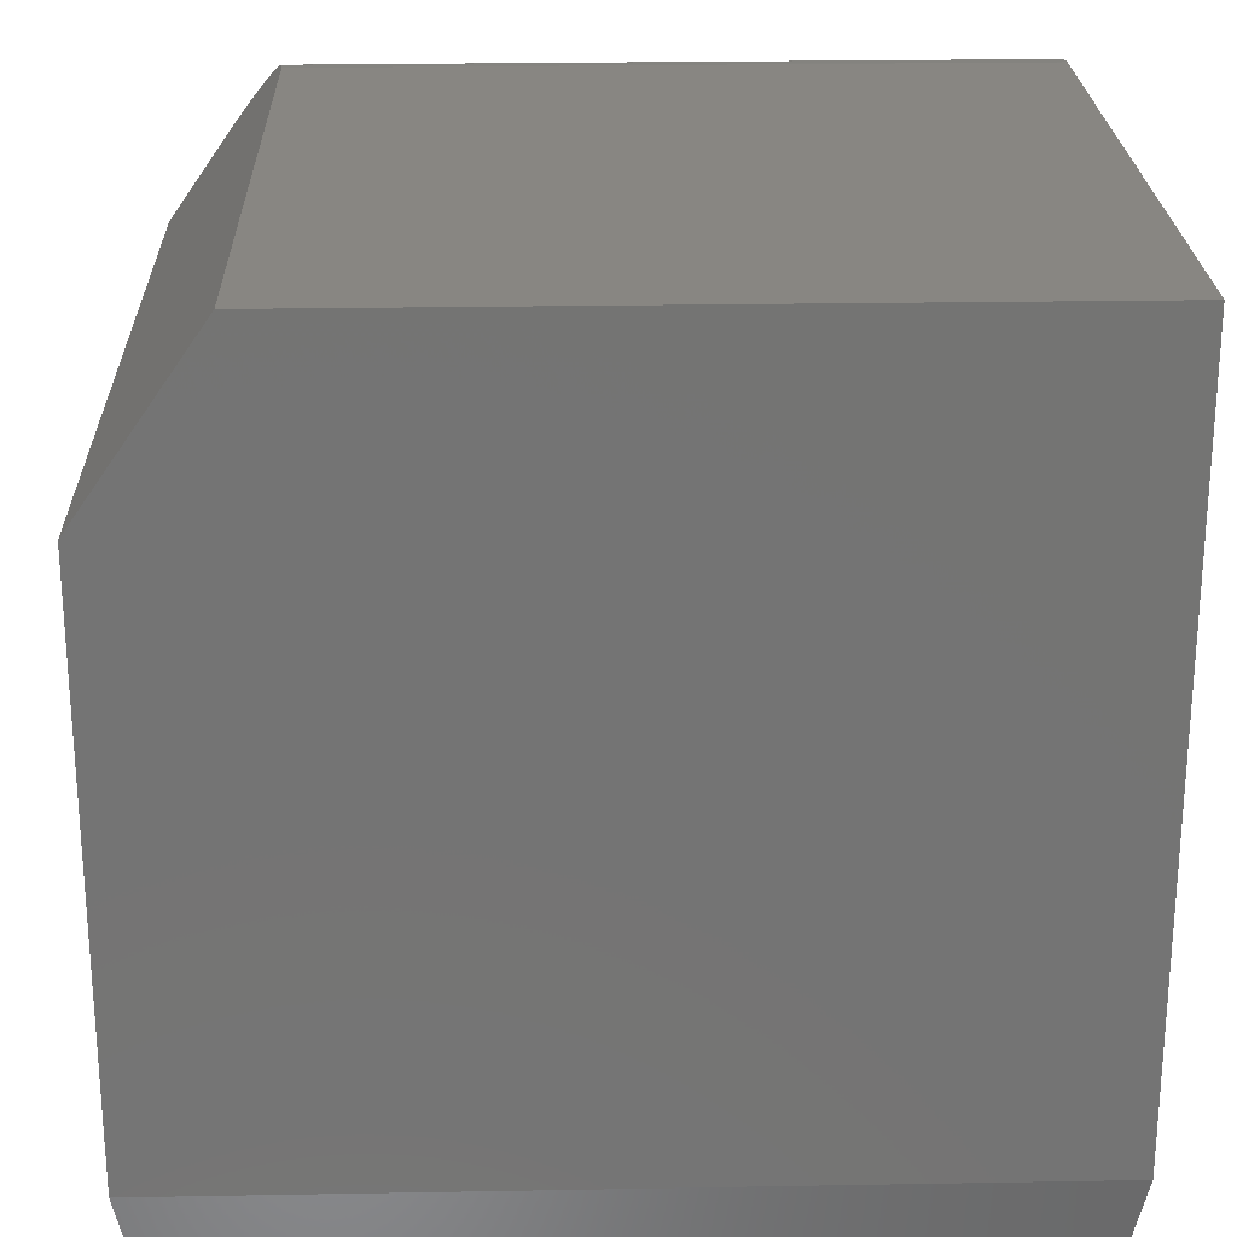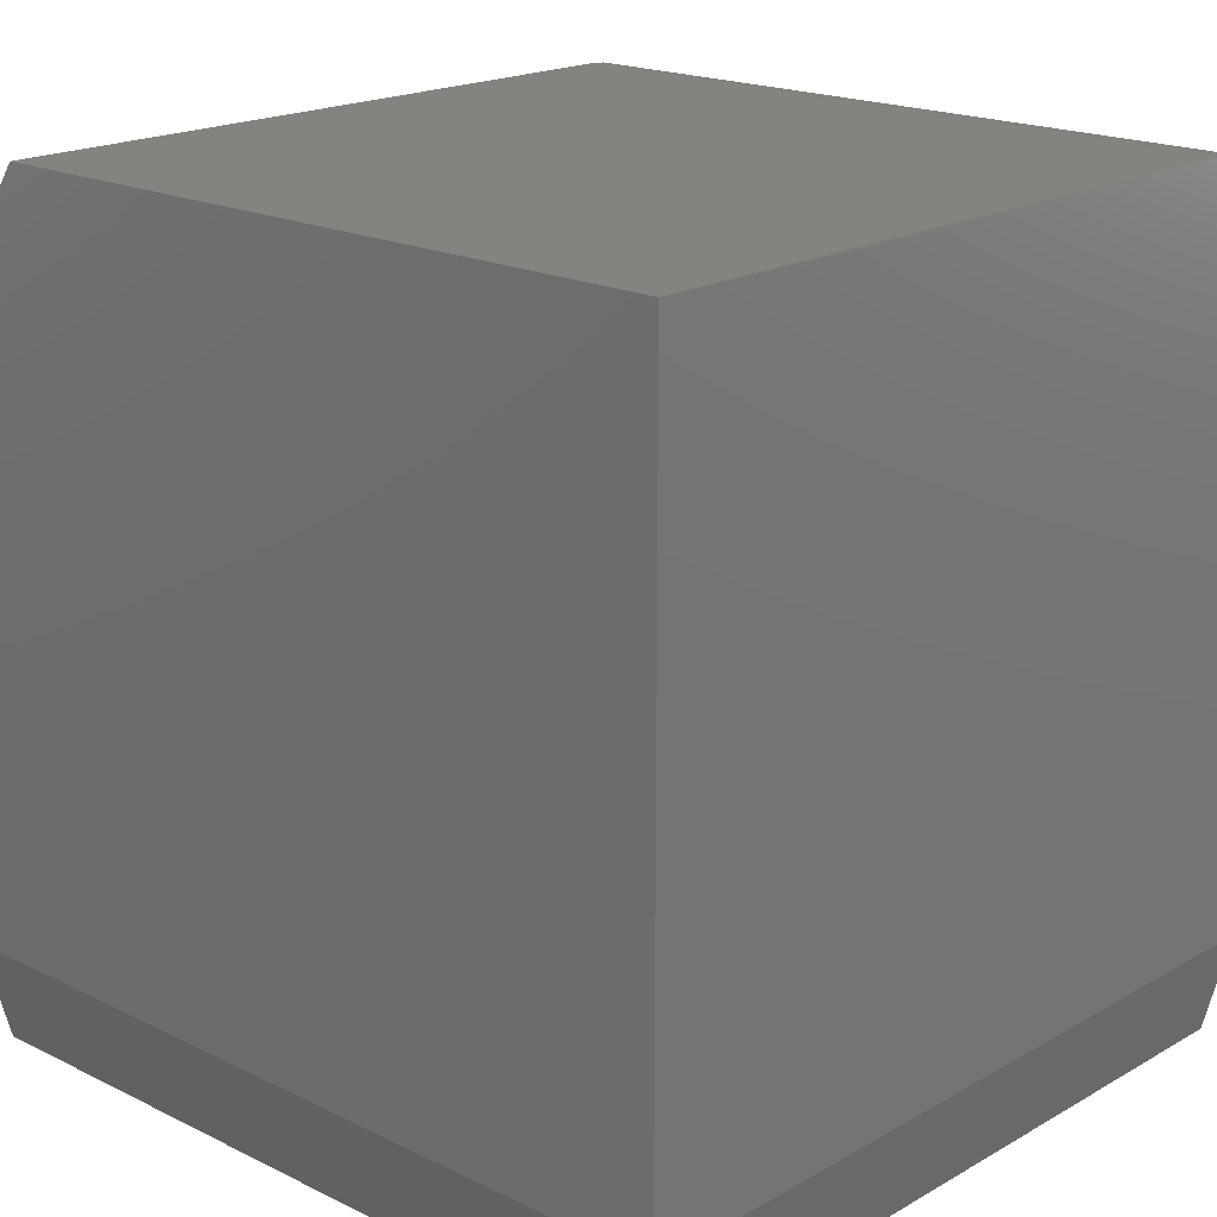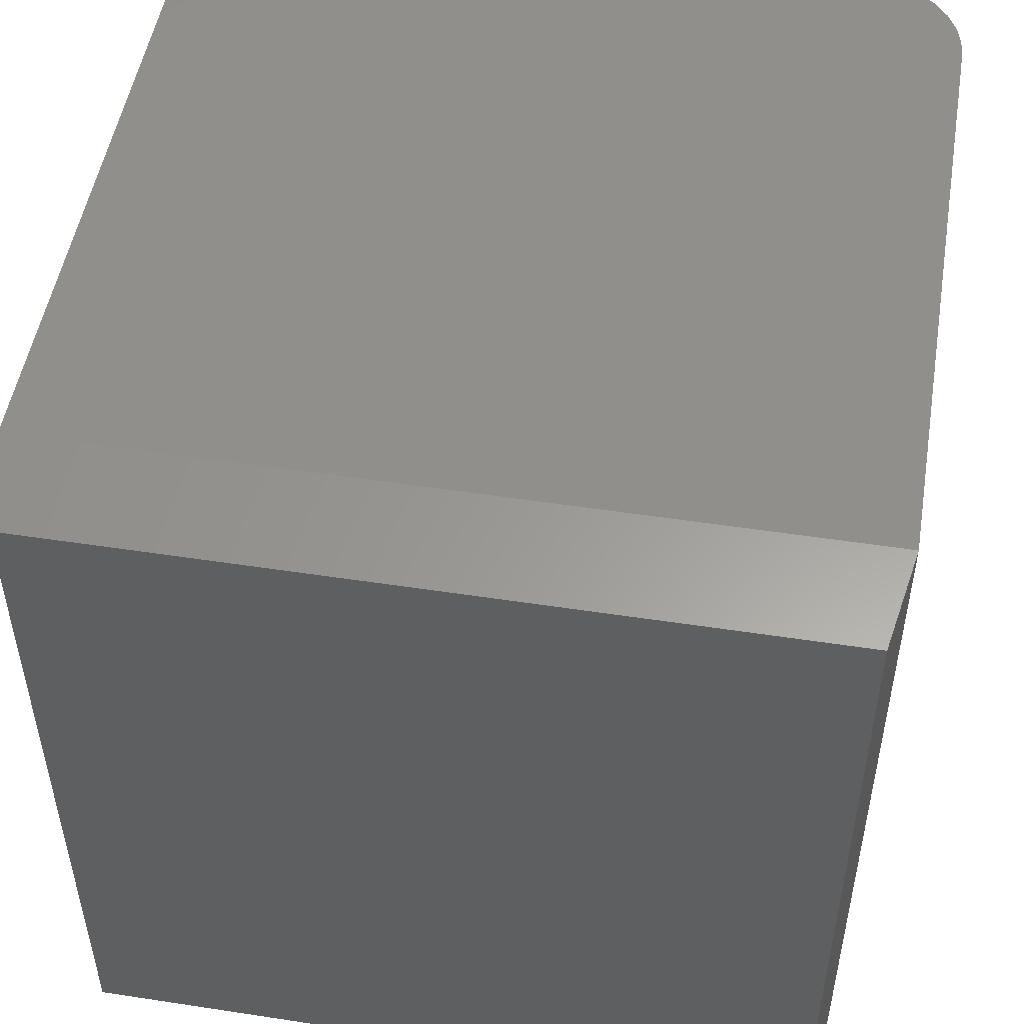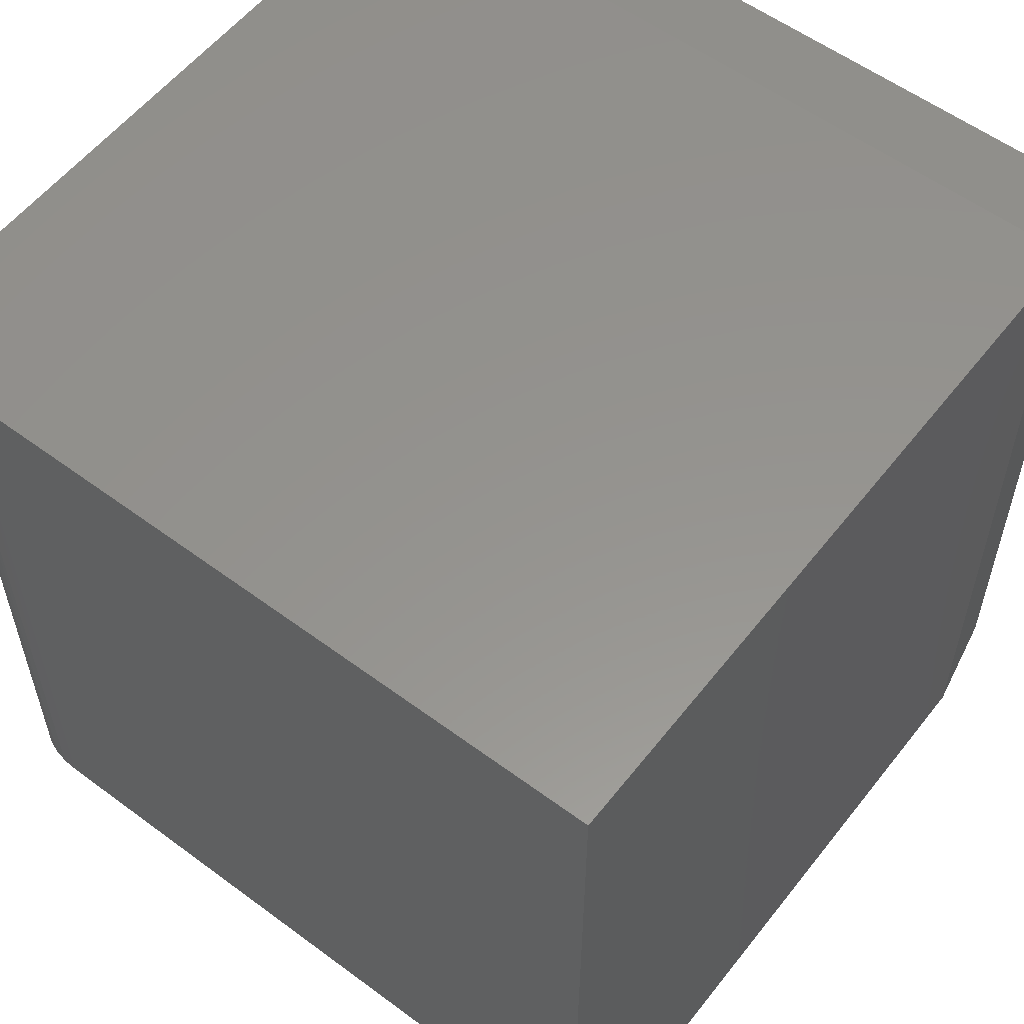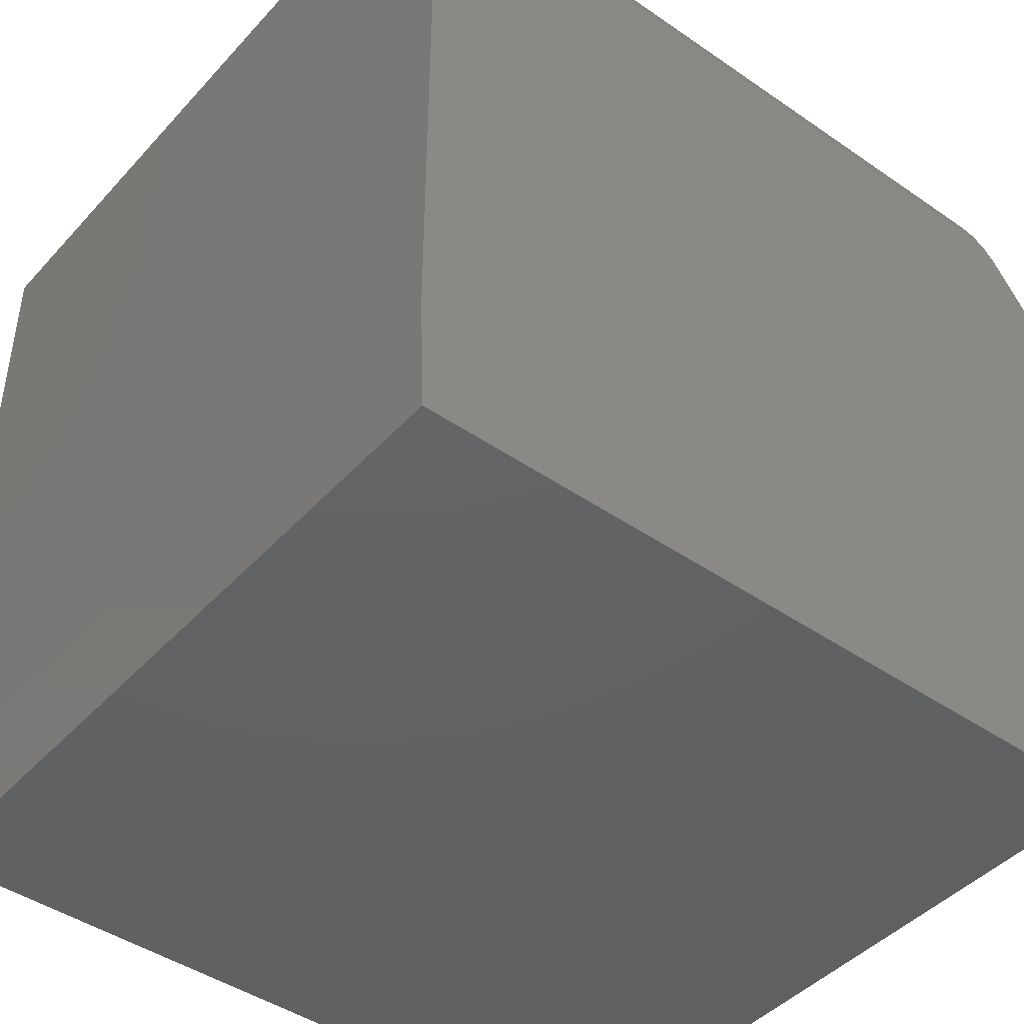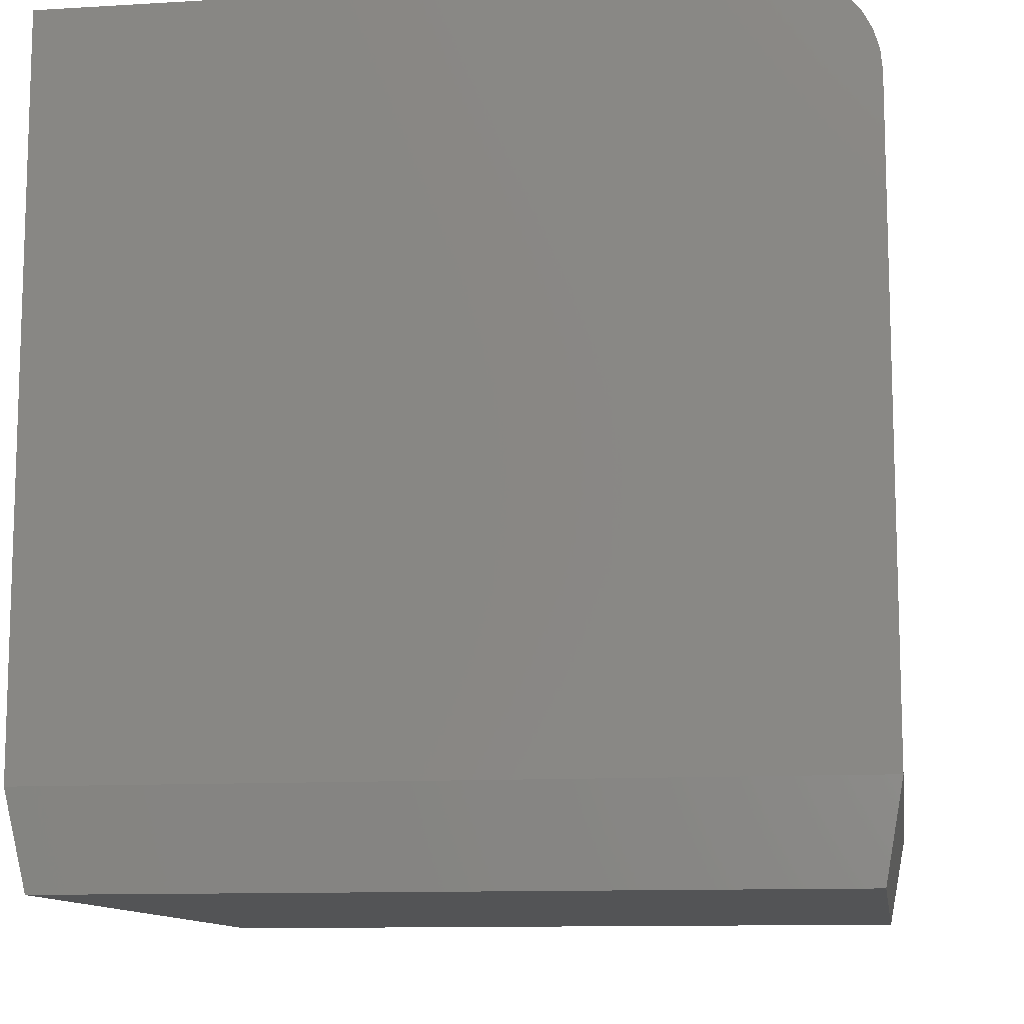
<metadata>
{"format":"stl","ext":"stl","renderer":"f3d","projection":"perspective","resolution":1024,"background":"white","views":[{"elev":23.8,"azim":-91.7,"up":"+Y"},{"elev":18.9,"azim":-47.1,"up":"+Y"},{"elev":50.7,"azim":9.5,"up":"+Z"},{"elev":56.7,"azim":-142.3,"up":"+Z"},{"elev":-44.3,"azim":51.1,"up":"+Y"},{"elev":-11.2,"azim":8.4,"up":"+Y"}]}
</metadata>
<code>
# stl→obj: 33 verts, 62 faces
v 0.3434 -0.09375 -0.3312
v 0.3387 -0.06426 -0.3106
v 0.3422 -0.07851 -0.3206
v 0.3434 -0.1562 -0.375
v -0.375 -0.1562 -0.375
v -0.375 6.072e-18 -0.2656
v 0.2497 4.075e-17 -0.2656
v 0.2644 -0.001159 -0.2664
v 0.2788 -0.004648 -0.2689
v 0.2923 -0.01023 -0.2728
v 0.3049 -0.01798 -0.2782
v 0.3158 -0.02731 -0.2847
v 0.3231 -0.03548 -0.2905
v 0.3293 -0.04429 -0.2966
v 0.3346 -0.0541 -0.3035
v 0.3434 -0.6641 0.375
v 0.3434 -0.6641 -0.375
v 0.3434 -0.09375 0.375
v -0.375 4.163e-17 0.375
v 0.2497 7.631e-17 0.375
v 0.3416 -0.07546 0.375
v 0.3363 -0.05787 0.375
v 0.3276 -0.04167 0.375
v 0.316 -0.02746 0.375
v 0.3018 -0.0158 0.375
v 0.2855 -0.007136 0.375
v 0.268 -0.001801 0.375
v -0.375 -0.6641 0.375
v -0.375 -0.6641 -0.375
v -0.3594 -0.75 -0.3594
v 0.3278 -0.75 -0.3594
v -0.3594 -0.75 0.3594
v 0.3278 -0.75 0.3594
f 1 2 3
f 4 5 6
f 4 6 7
f 4 7 8
f 4 8 9
f 4 9 10
f 4 10 11
f 4 11 12
f 4 12 13
f 4 13 14
f 4 14 15
f 4 15 2
f 4 2 1
f 16 17 18
f 18 17 4
f 18 4 1
f 6 19 7
f 7 19 20
f 18 21 22
f 18 22 23
f 18 23 24
f 18 24 25
f 18 25 26
f 18 26 27
f 18 27 20
f 18 20 19
f 18 19 28
f 18 28 16
f 27 26 9
f 10 9 26
f 26 25 10
f 10 25 11
f 22 21 2
f 7 20 8
f 8 20 27
f 8 27 9
f 11 25 12
f 12 25 24
f 12 24 13
f 13 24 23
f 13 23 14
f 14 23 15
f 15 23 22
f 15 22 2
f 18 1 21
f 21 1 3
f 21 3 2
f 29 28 5
f 5 28 19
f 5 19 6
f 5 4 29
f 29 4 17
f 30 31 32
f 32 31 33
f 16 28 33
f 33 28 32
f 17 16 31
f 31 16 33
f 29 17 30
f 30 17 31
f 28 29 32
f 32 29 30

</code>
